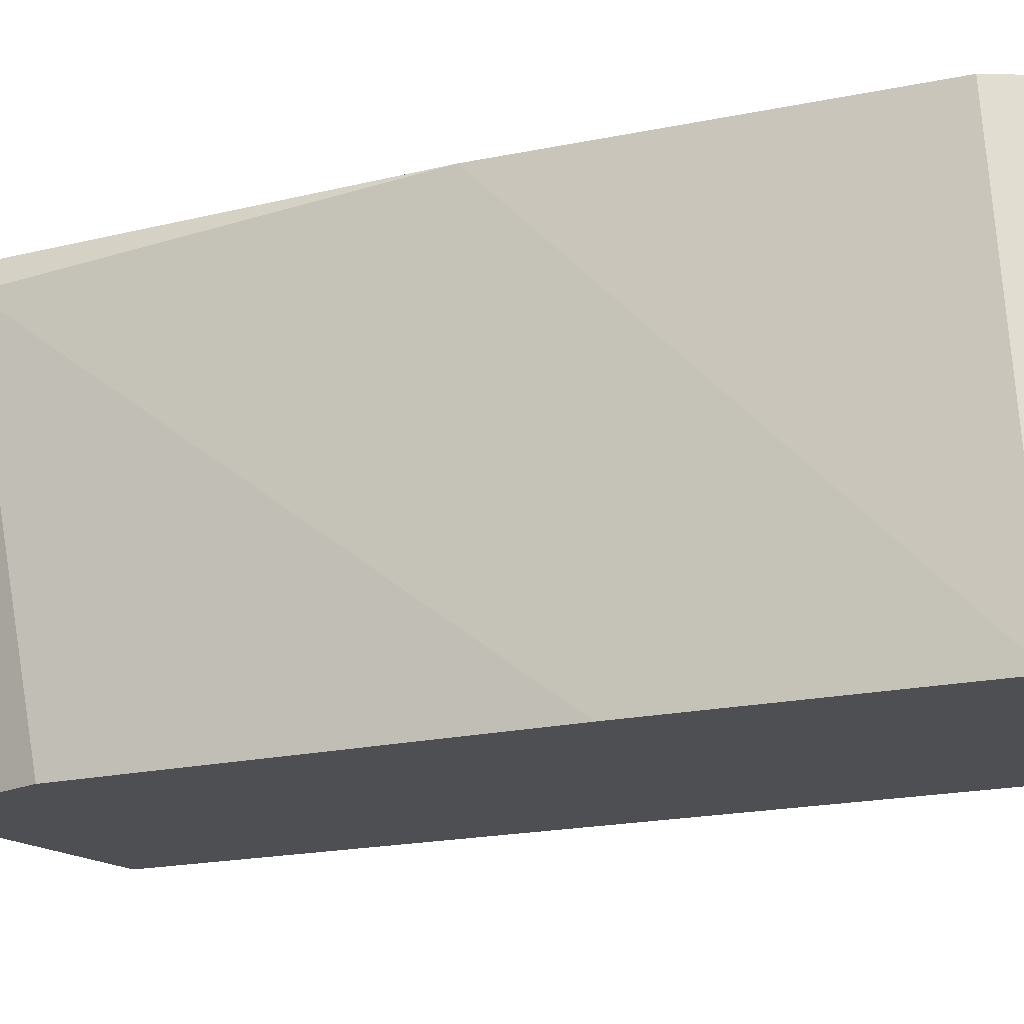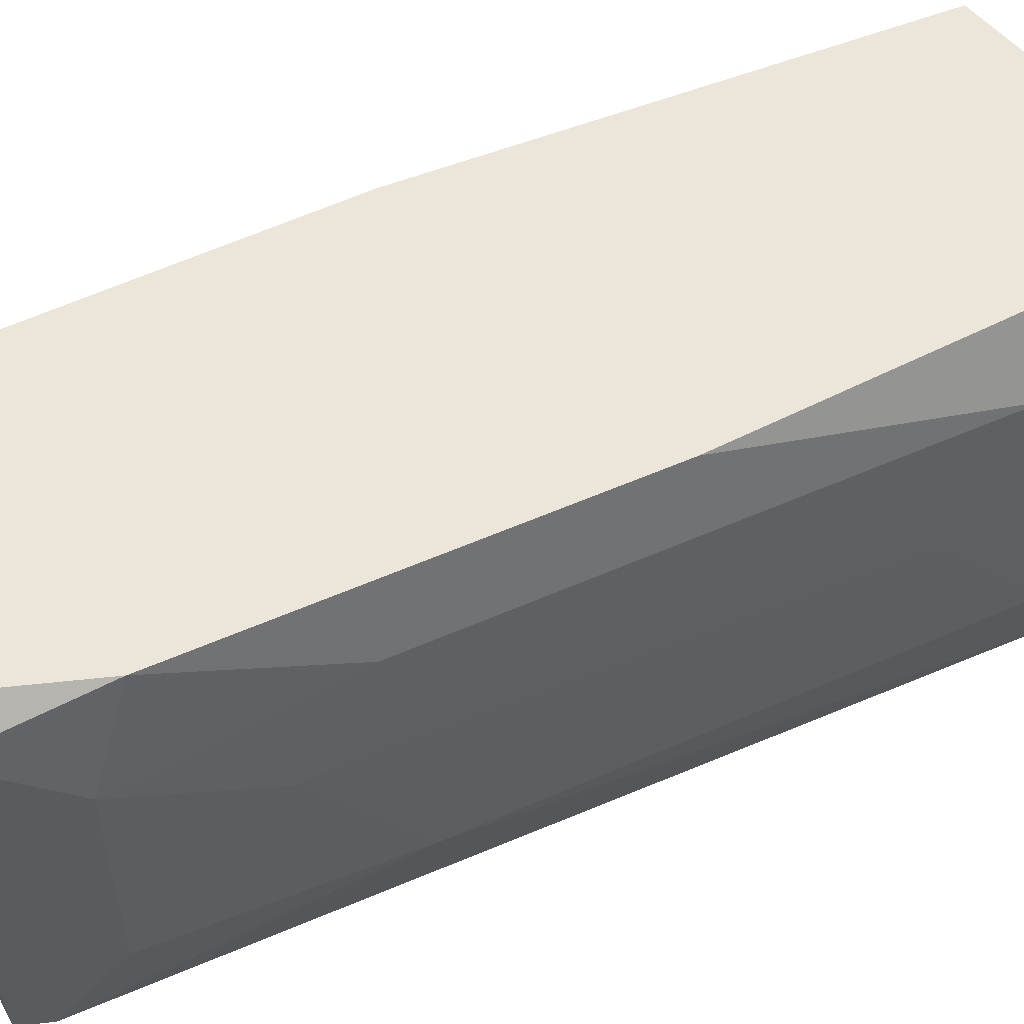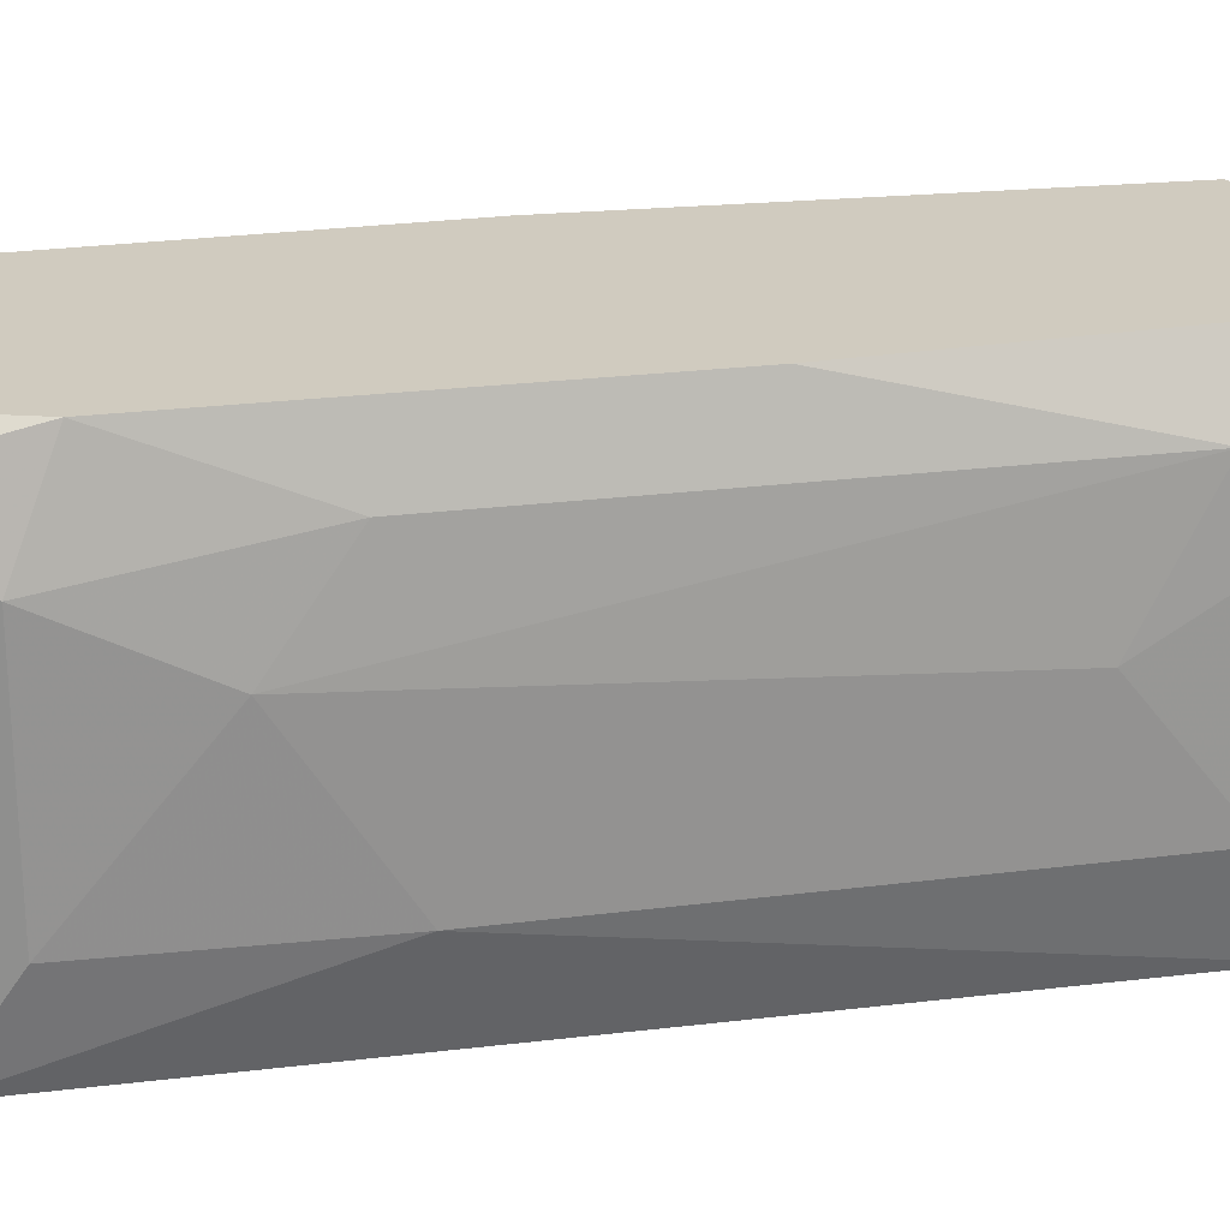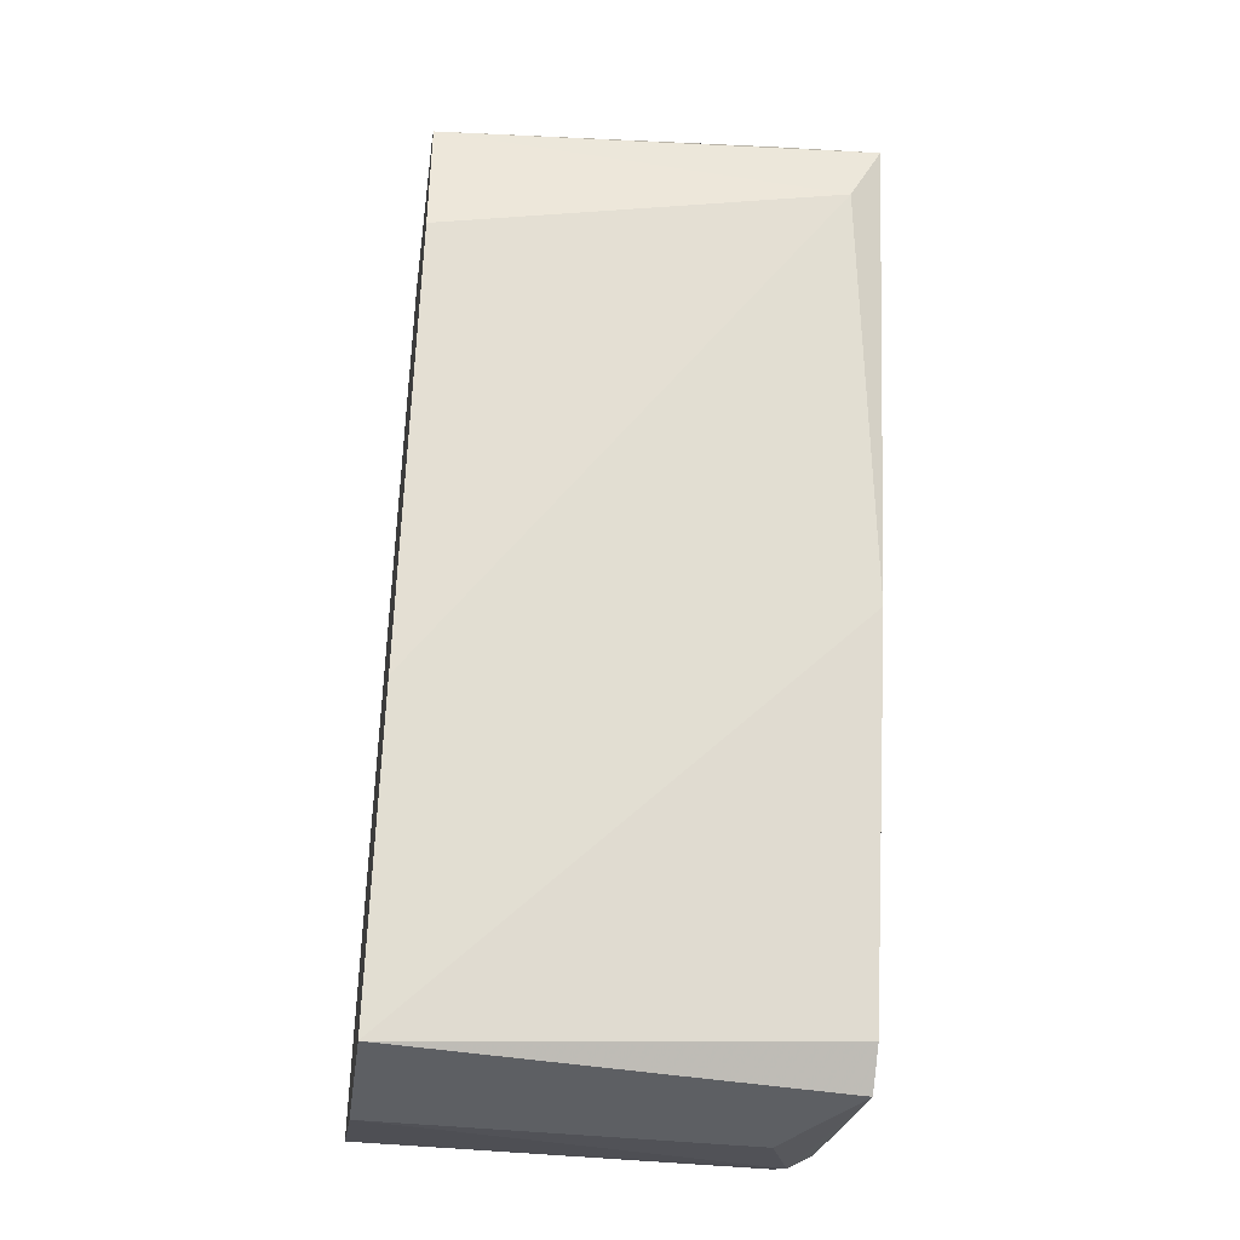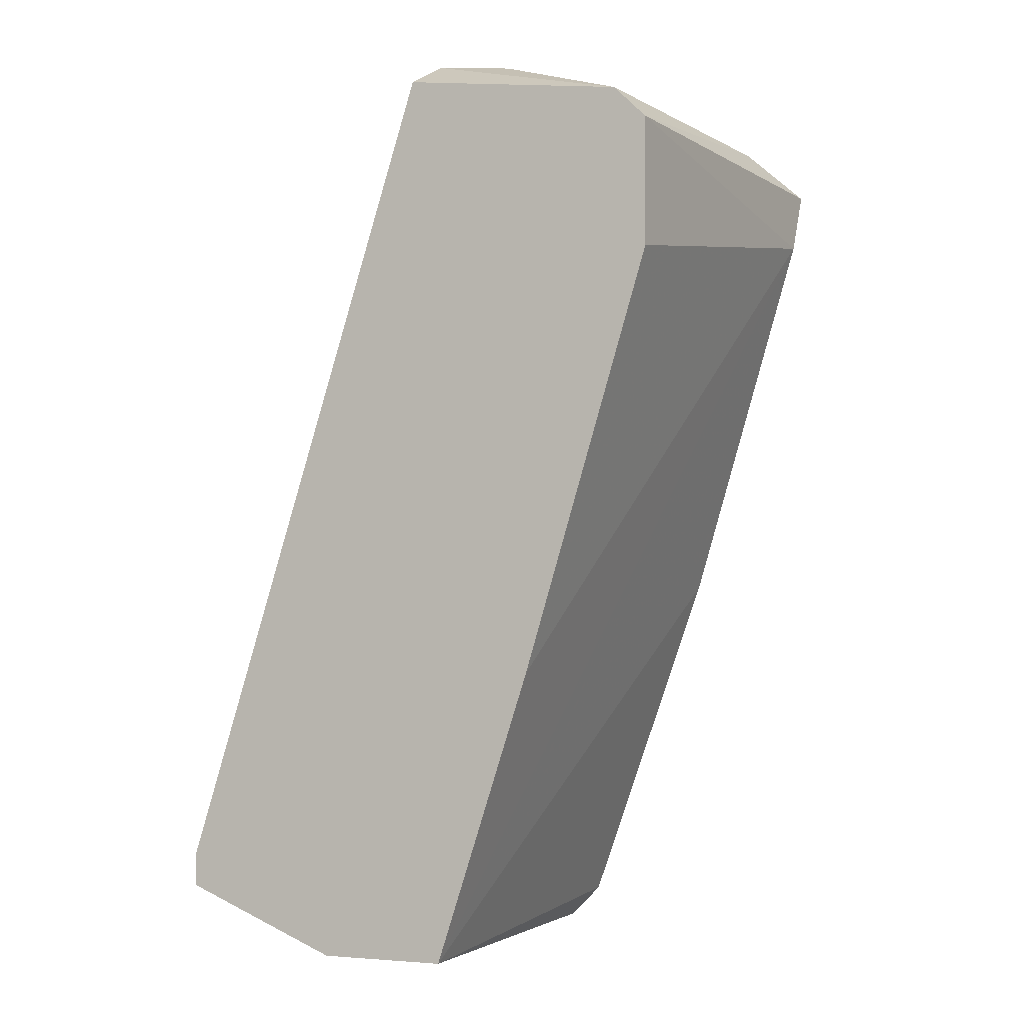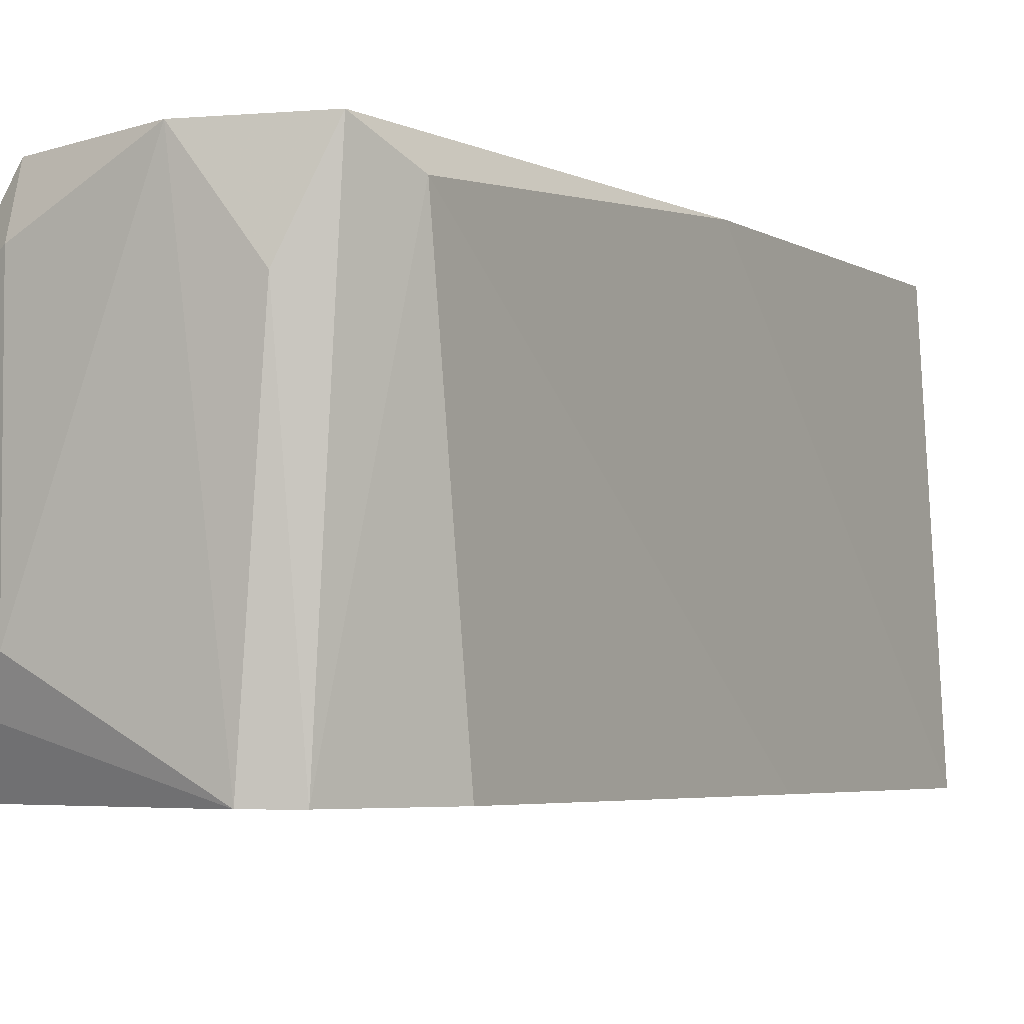
<metadata>
{"format":"obj","ext":"obj","renderer":"f3d","projection":"perspective","resolution":1024,"background":"white","views":[{"elev":-17.7,"azim":-47.5,"up":"+Z"},{"elev":55.3,"azim":83.5,"up":"+Z"},{"elev":23.7,"azim":96.3,"up":"+Z"},{"elev":-39.9,"azim":-97.9,"up":"+Y"},{"elev":-4.0,"azim":-155.0,"up":"+Y"},{"elev":-4.2,"azim":-131.0,"up":"+Z"}]}
</metadata>
<code>
v 0.007803 0.02024 -0.001071
v 0.004378 0.01796 -0.001071
v 0.004378 0.01567 -0.002211
v 0.02263 -0.001436 -0.006774
v 0.02263 -0.009422 -0.001071
v 0.02263 -0.004859 -0.001071
v 0.006662 0.01909 -0.0159
v 0.01807 -0.01171 -0.0159
v 0.01807 -0.01171 -0.003352
v 0.01807 0.008824 -0.001071
v 0.02149 0.000848 -0.003352
v 0.02149 0.001988 -0.01247
v 0.02149 -0.01056 -0.002211
v 0.01578 0.01796 -0.003352
v 0.01578 0.01909 -0.01247
v 0.01008 -0.001436 -0.0159
v 0.01465 0.02138 -0.01362
v 0.01465 0.02138 -0.004493
v 0.01465 0.02024 -0.0159
v 0.01465 -0.01171 -0.001071
v 0.01693 0.01567 -0.007915
v 0.01351 -0.01056 -0.001071
v 0.01351 0.02024 -0.001071
v 0.01351 -0.01171 -0.0159
v 0.005519 0.01796 -0.0159
v 0.005519 0.01909 -0.004493
v 0.005519 0.01339 -0.0159
v 0.01237 0.02138 -0.003352
v 0.01237 0.02138 -0.01247
v 0.02377 -0.005998 -0.004493
v 0.02377 -0.005998 -0.01247
v 0.02377 -0.009422 -0.002211
v 0.02377 -0.009422 -0.0159
v 0.02377 -0.008282 -0.0159
v 0.008942 0.001988 -0.001071
f 10 6 11
f 34 27 19
f 27 34 24
f 19 27 7
f 20 23 1
f 23 20 6
f 20 24 8
f 24 34 8
f 3 24 35
f 20 1 35
f 3 35 2
f 35 1 2
f 7 1 29
f 24 20 22
f 35 24 22
f 20 35 22
f 34 19 12
f 19 15 12
f 20 8 9
f 34 32 33
f 8 34 33
f 27 3 25
f 7 27 25
f 3 2 25
f 32 34 30
f 6 32 30
f 18 23 14
f 3 27 16
f 27 24 16
f 24 3 16
f 12 4 31
f 34 12 31
f 4 30 31
f 30 34 31
f 6 20 5
f 32 6 5
f 20 9 13
f 9 8 13
f 33 32 13
f 8 33 13
f 5 20 13
f 32 5 13
f 19 7 17
f 15 19 17
f 18 15 17
f 7 29 17
f 29 18 17
f 15 18 21
f 4 12 21
f 12 15 21
f 18 14 21
f 14 4 21
f 1 23 28
f 23 18 28
f 29 1 28
f 18 29 28
f 1 7 26
f 2 1 26
f 7 25 26
f 25 2 26
f 23 6 10
f 14 23 10
f 14 10 11
f 30 4 11
f 6 30 11
f 4 14 11

</code>
